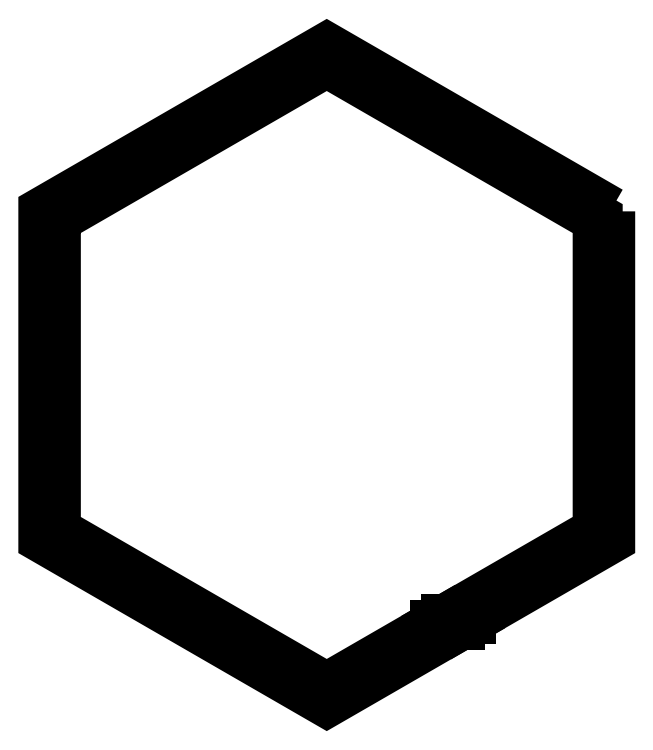
<metadata>
{"format":"dxf","ext":"dxf","renderer":"ezdxf+matplotlib","layout":"modelspace","background":"white","min_lineweight":24,"dpi":150}
</metadata>
<code>
0
SECTION
2
ENTITIES
0
POINT
8
0
10
34.64
20
-80
30
0
0
POINT
8
0
10
38.11
20
-78
30
0
0
LWPOLYLINE
8
0
90
6
70
1
43
0
10
-86.6
20
50
10
0
20
100
10
86.6
20
50
10
86.6
20
-50
10
5.329e-14
20
-100
10
-86.6
20
-50
0
LWPOLYLINE
8
0
90
6
70
1
43
0
10
90.6
20
52.31
10
-3.553e-14
20
104.6
10
-90.6
20
52.31
10
-90.6
20
-52.31
10
1.776e-14
20
-104.6
10
90.6
20
-52.31
0
LINE
8
0
10
34.64
20
-80
30
0
11
42.64
21
-80
31
0
0
LINE
8
0
10
42.64
20
-80
30
0
11
46.11
21
-78
31
0
0
LINE
8
0
10
38.11
20
-78
30
0
11
46.11
21
-78
31
0
0
LINE
8
0
10
38.11
20
-78
30
0
11
34.64
21
-80
31
0
0
ENDSEC
0
EOF

</code>
